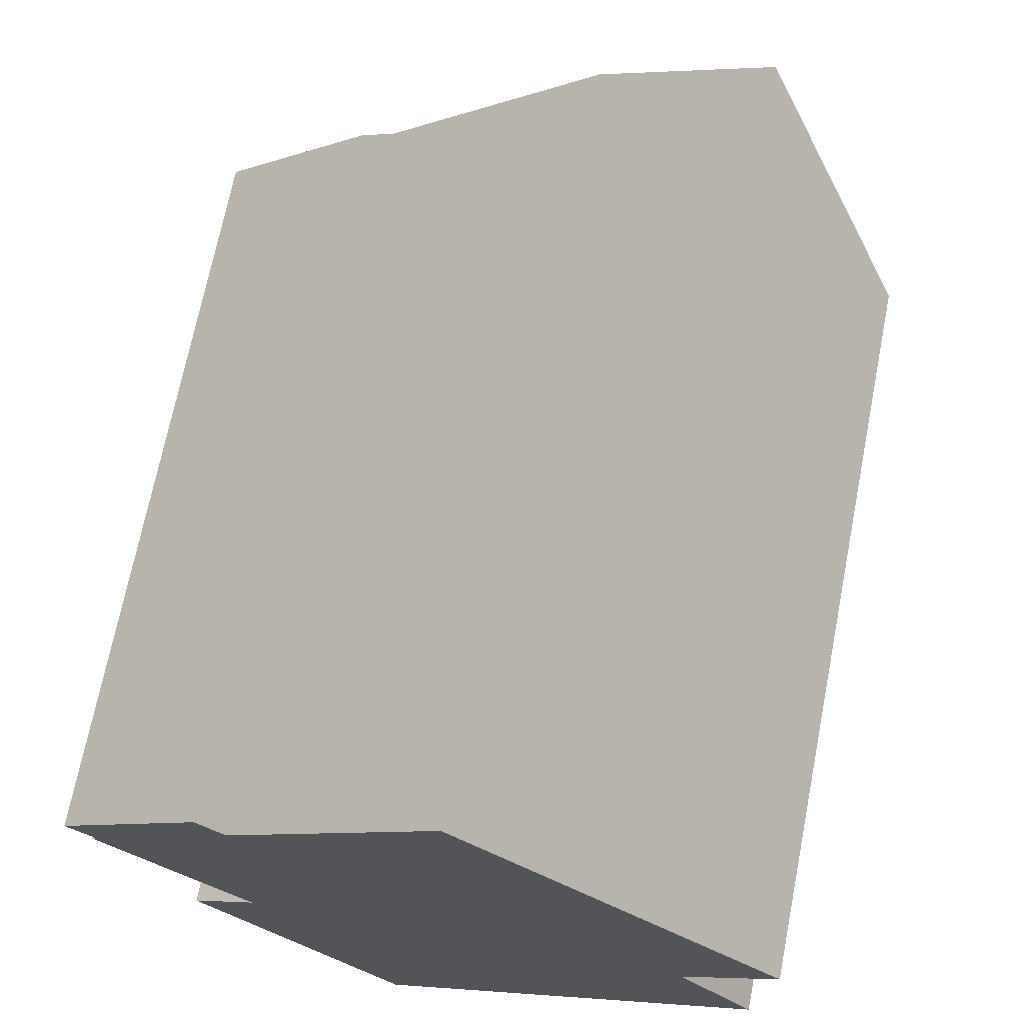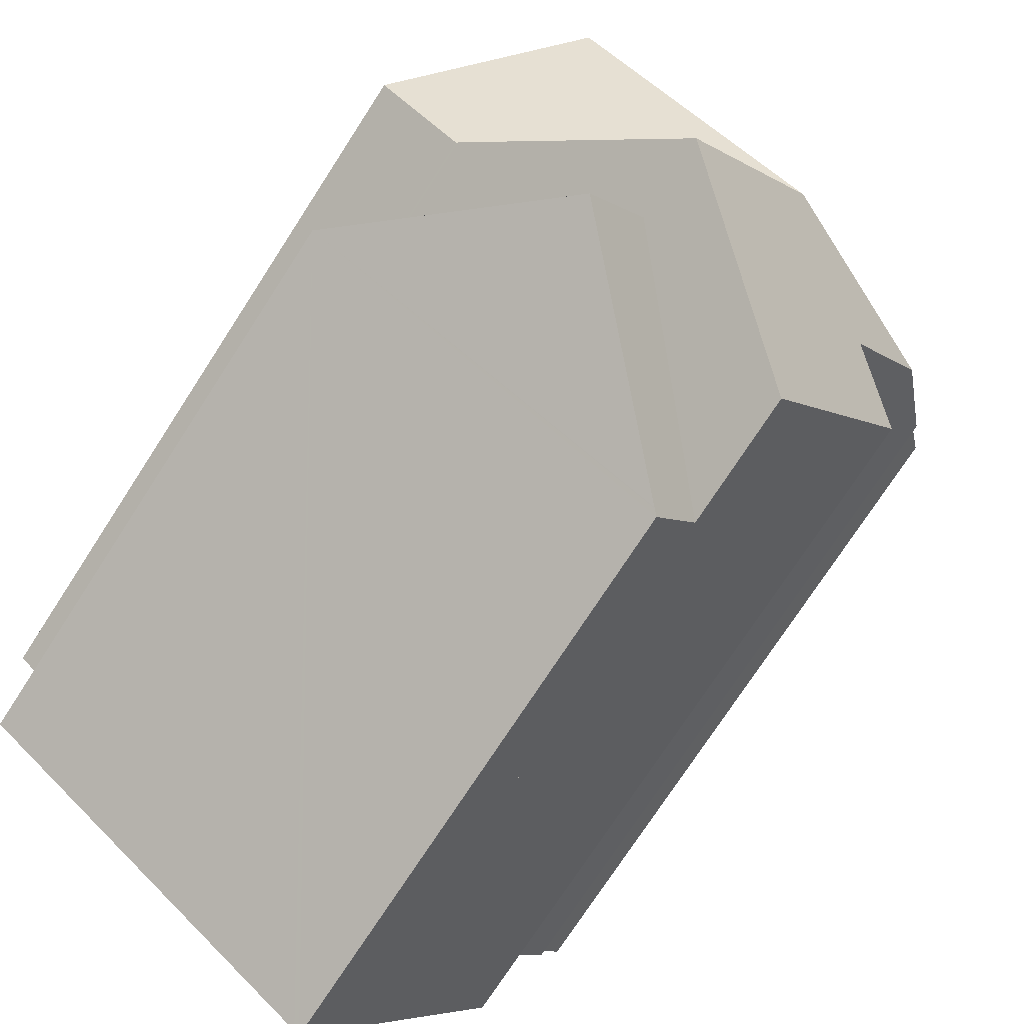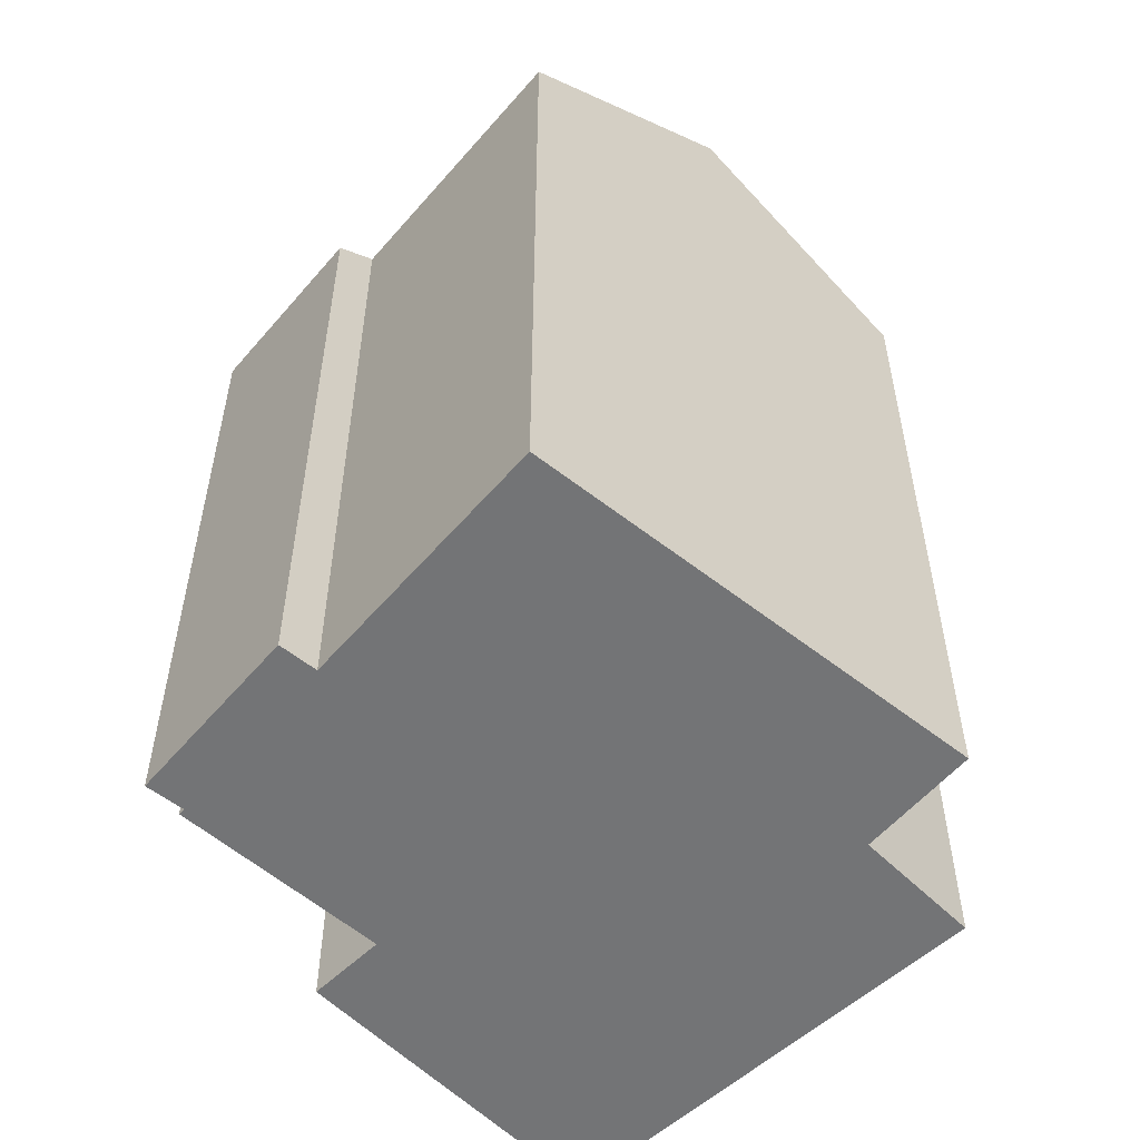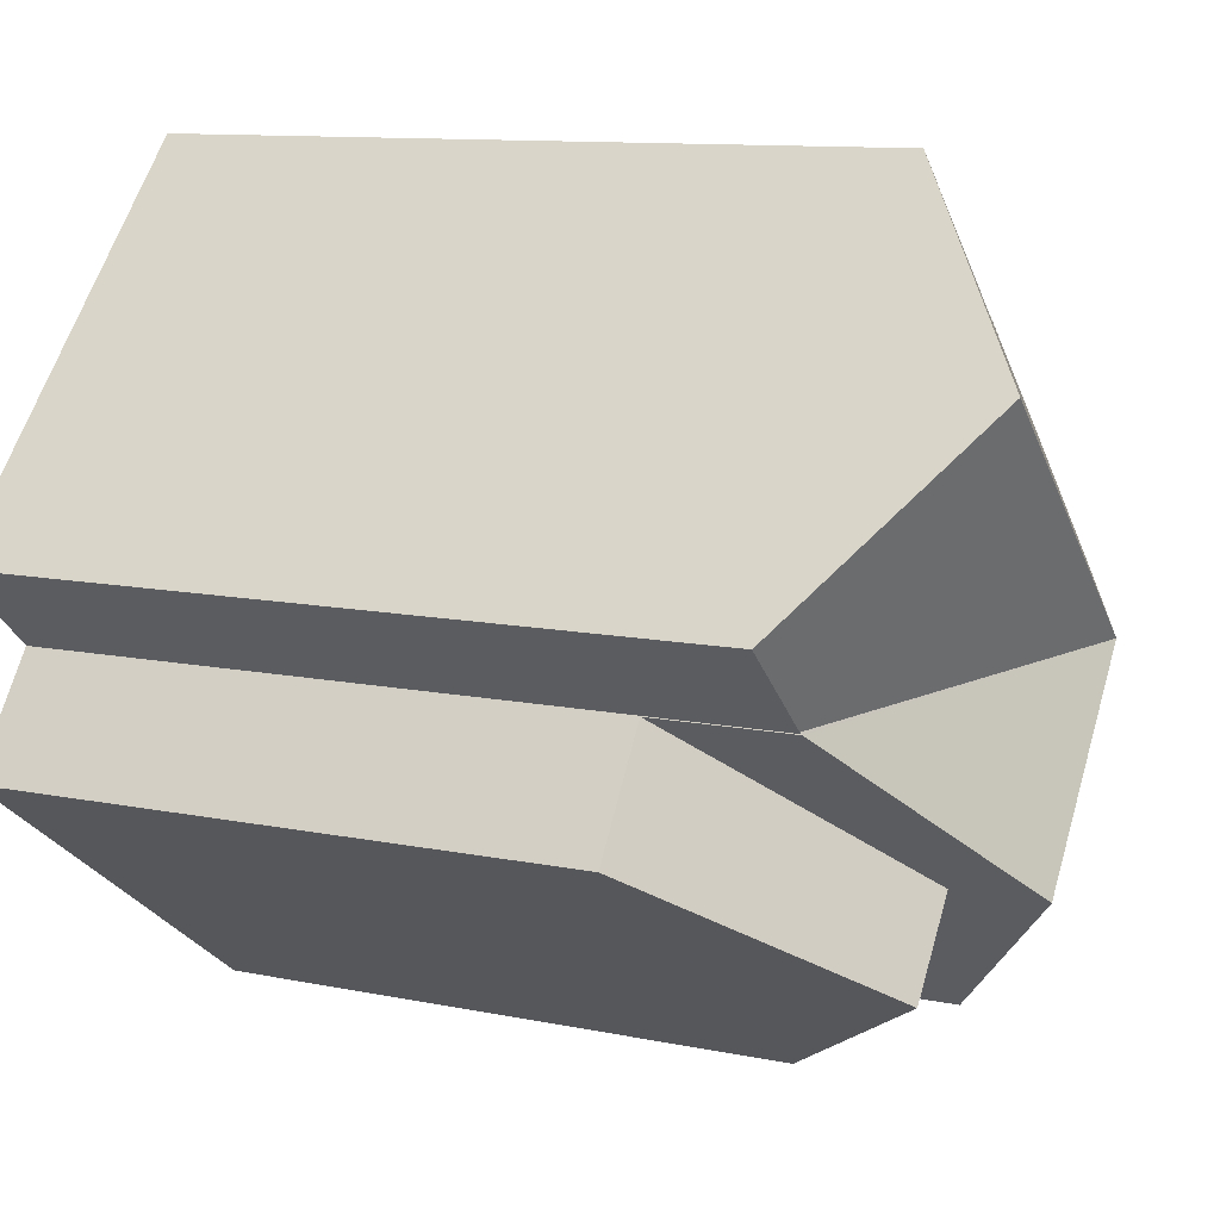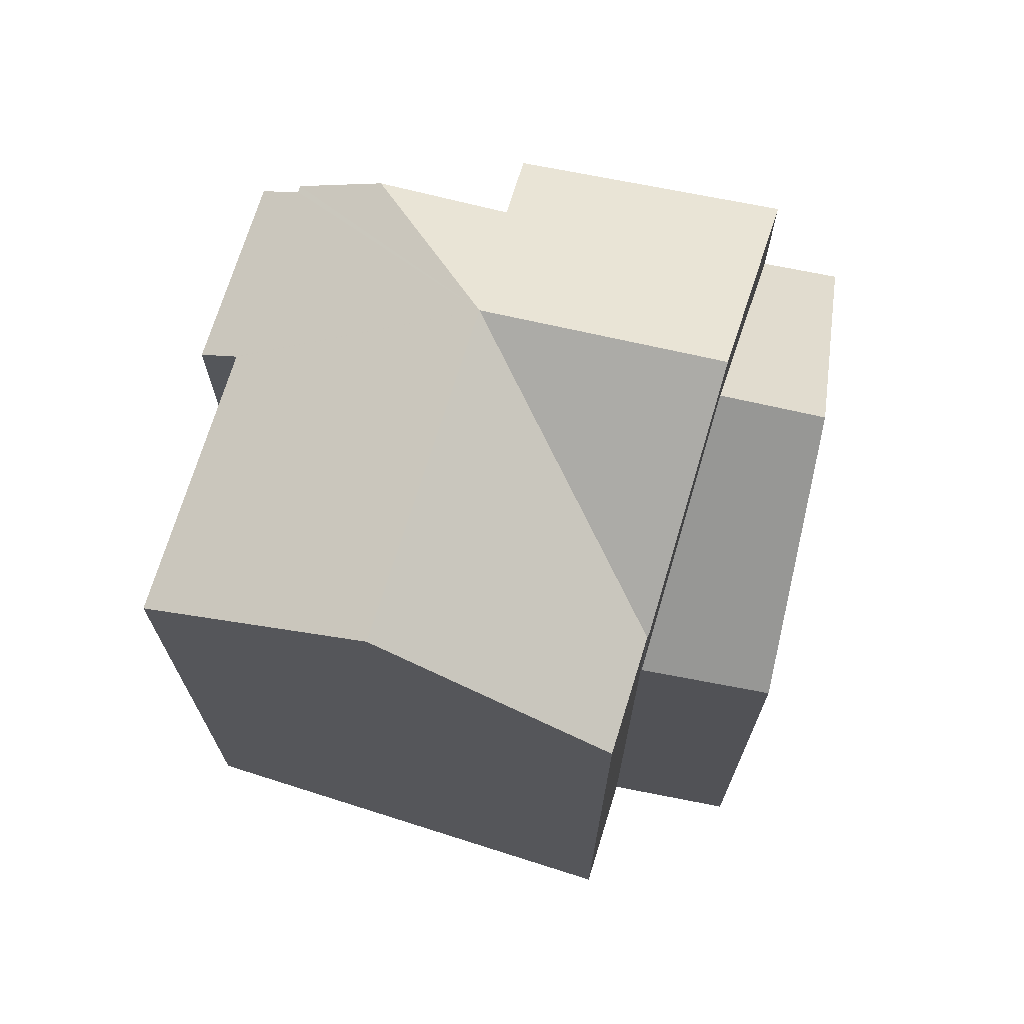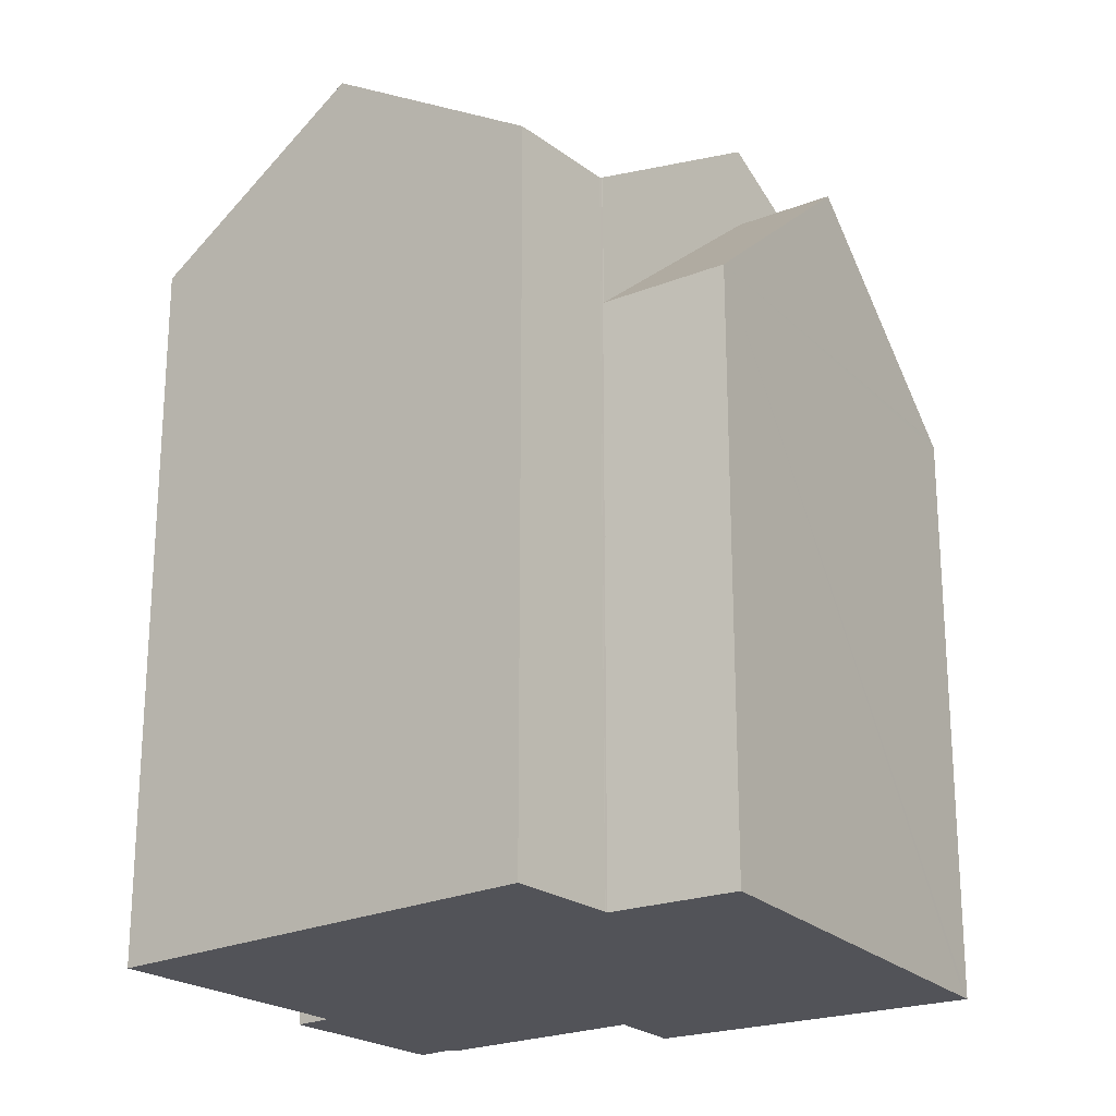
<metadata>
{"format":"obj","ext":"obj","renderer":"f3d","projection":"perspective","resolution":1024,"background":"white","views":[{"elev":69.6,"azim":11.1,"up":"+Z"},{"elev":-74.7,"azim":147.0,"up":"+Z"},{"elev":-56.1,"azim":8.0,"up":"+Y"},{"elev":10.9,"azim":117.2,"up":"+Z"},{"elev":72.0,"azim":65.1,"up":"+Y"},{"elev":-22.6,"azim":86.3,"up":"+Y"}]}
</metadata>
<code>
v  12.4 19.95 -9.92
v  6.408 15.16 -11.82
v  10.8 19.95 -7.838
v  7.686 15.25 -13.3
v  7.666 15.23 -13.31
v  7.543 15.11 -13.4
v  17.2 15.17 -6.487
v  15.25 15.1 -3.807
v  7.543 8.206e-16 -13.4
v  7.686 8.143e-16 -13.3
v  12.4 6.074e-16 -9.92
v  17.2 3.972e-16 -6.487
v  7.666 8.152e-16 -13.31
v  6.408 7.235e-16 -11.82
v  15.25 2.331e-16 -3.807
v  10.8 4.799e-16 -7.838
v  7.102 22.19 -3.035
v  15.25 18.59 -3.807
v  10.8 22.19 -7.838
v  15.24 18.59 -3.789
v  4.114 20 -5.132
v  2.003 19.92 -2.593
v  2.501 18.77 -6.359
v  6.408 18.63 -11.82
v  2.785 18.99 -6.143
v  3.024 19.17 -5.961
v  0.559 18.55 -0.856
v  0.691 18.56 -0.74
v  0.664 18.53 -0.711
v  0 17.95 1.099e-15
v  3.577 17.94 3.254
v  4.234 18.53 2.521
v  4.253 18.55 2.5
v  11.62 22.19 1.056
v  7.943 18.55 5.83
v  13.47 22.19 2.731
v  9.414 18.56 7.157
v  15.31 18.55 -3.73
v  17.54 18.55 -1.709
v  15.29 18.55 -3.745
v  15.24 2.32e-16 -3.789
v  15.29 2.293e-16 -3.745
v  15.31 2.284e-16 -3.73
v  17.54 1.046e-16 -1.709
v  4.253 -1.531e-16 2.5
v  3.577 -1.993e-16 3.254
v  4.234 -1.544e-16 2.521
v  9.414 -4.382e-16 7.157
v  13.47 -1.672e-16 2.731
v  2.501 3.894e-16 -6.359
v  4.114 3.142e-16 -5.132
v  0.559 5.241e-17 -0.856
v  2.003 1.588e-16 -2.593
v  0.691 4.531e-17 -0.74
v  0 0 0
v  0.664 4.354e-17 -0.711
v  3.024 3.65e-16 -5.961
v  2.785 3.762e-16 -6.143
v  7.943 -3.57e-16 5.83
g defaultobject
f 1 2 3
f 2 1 4
f 2 4 5
f 2 5 6
f 7 3 8
f 3 7 1
f 7 4 1
f 4 7 5
f 5 7 6
f 6 7 9
f 9 7 10
f 10 7 11
f 11 7 12
f 9 10 13
f 6 14 2
f 14 6 9
f 2 8 3
f 8 2 14
f 8 14 15
f 15 14 16
f 8 12 7
f 12 8 15
f 16 12 15
f 12 16 11
f 11 16 14
f 11 14 10
f 10 14 13
f 13 14 9
f 17 18 19
f 17 20 18
f 17 21 22
f 23 19 24
f 19 23 25
f 19 25 26
f 19 26 21
f 19 21 17
f 27 17 22
f 17 27 28
f 17 28 29
f 17 29 30
f 17 30 31
f 17 31 32
f 17 32 33
f 33 34 17
f 34 33 35
f 34 35 36
f 36 35 37
f 38 36 39
f 36 38 34
f 34 38 17
f 17 38 40
f 17 40 20
f 40 41 20
f 41 40 42
f 18 24 19
f 24 18 15
f 24 15 14
f 14 15 16
f 43 40 38
f 40 43 42
f 44 38 39
f 38 44 43
f 41 18 20
f 18 41 15
f 32 45 33
f 45 32 31
f 45 31 46
f 45 46 47
f 37 39 36
f 39 37 48
f 39 48 44
f 44 48 49
f 24 50 23
f 50 24 14
f 51 22 21
f 22 51 27
f 27 51 52
f 52 51 53
f 54 29 28
f 29 54 30
f 30 54 55
f 55 54 56
f 26 51 21
f 51 26 25
f 51 25 23
f 51 23 50
f 51 50 57
f 57 50 58
f 27 54 28
f 54 27 52
f 55 31 30
f 31 55 46
f 45 35 33
f 35 45 37
f 37 45 48
f 48 45 59
f 55 47 46
f 47 55 45
f 59 49 48
f 49 59 45
f 49 45 55
f 49 55 56
f 49 56 54
f 49 54 52
f 49 52 53
f 49 53 44
f 44 53 51
f 44 51 57
f 44 57 58
f 44 58 50
f 44 50 43
f 43 50 41
f 41 50 14
f 41 14 16
f 41 16 15

</code>
